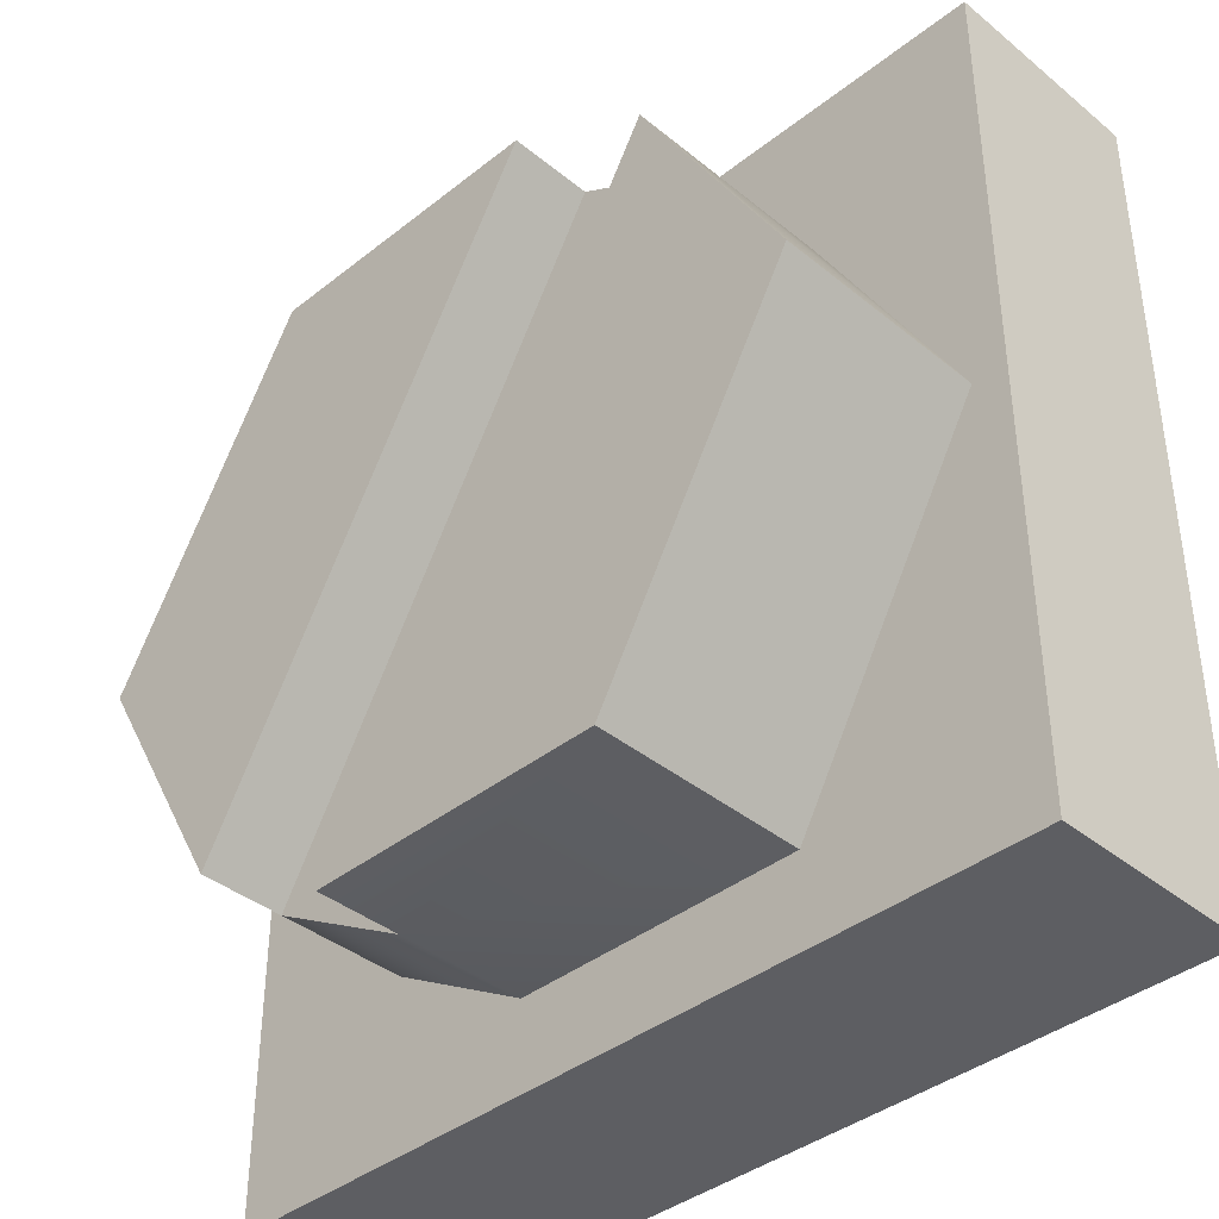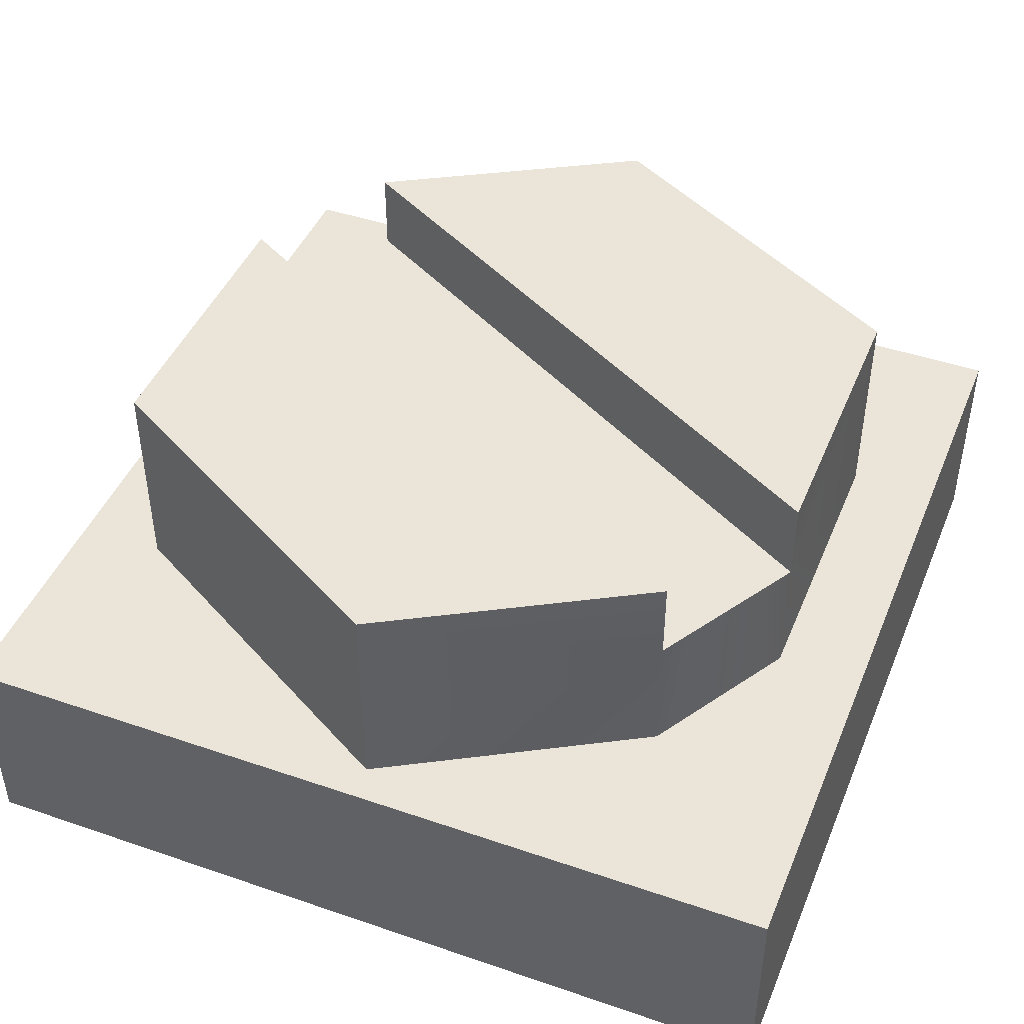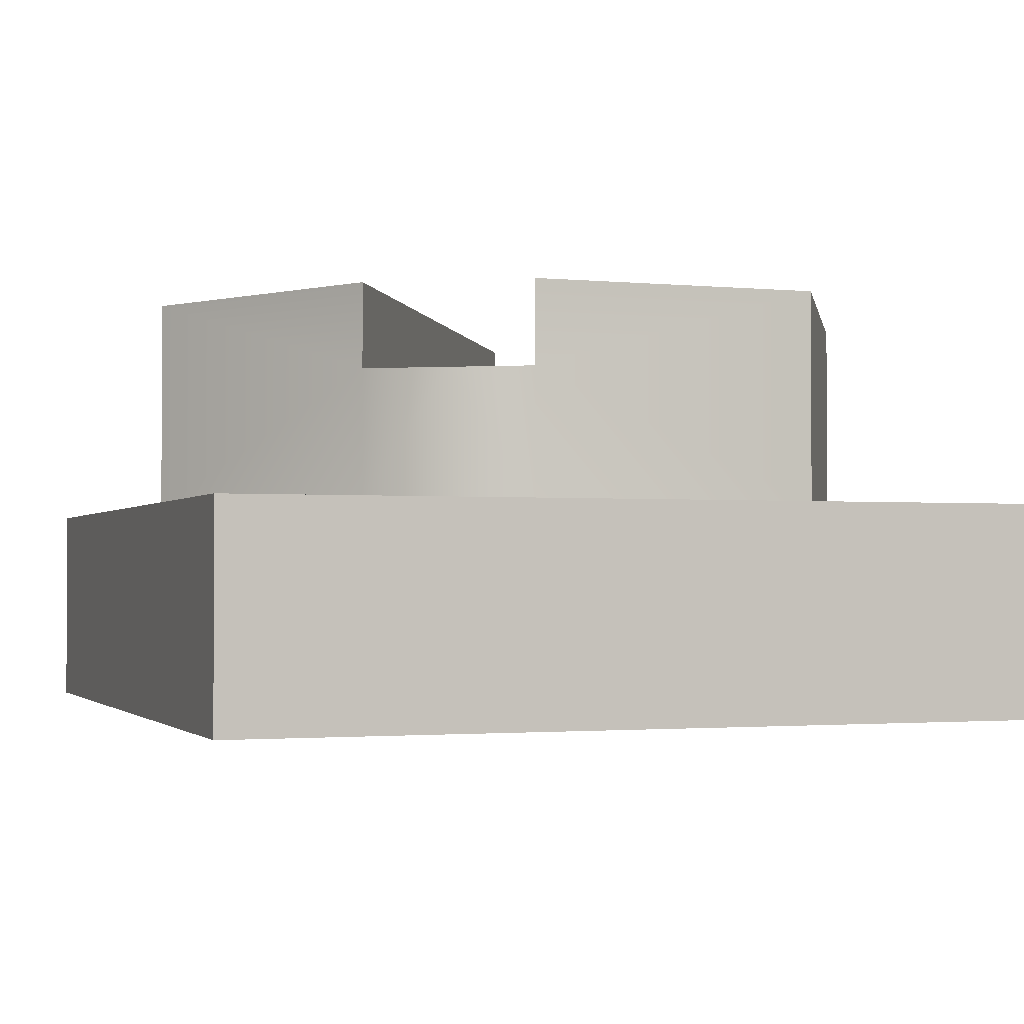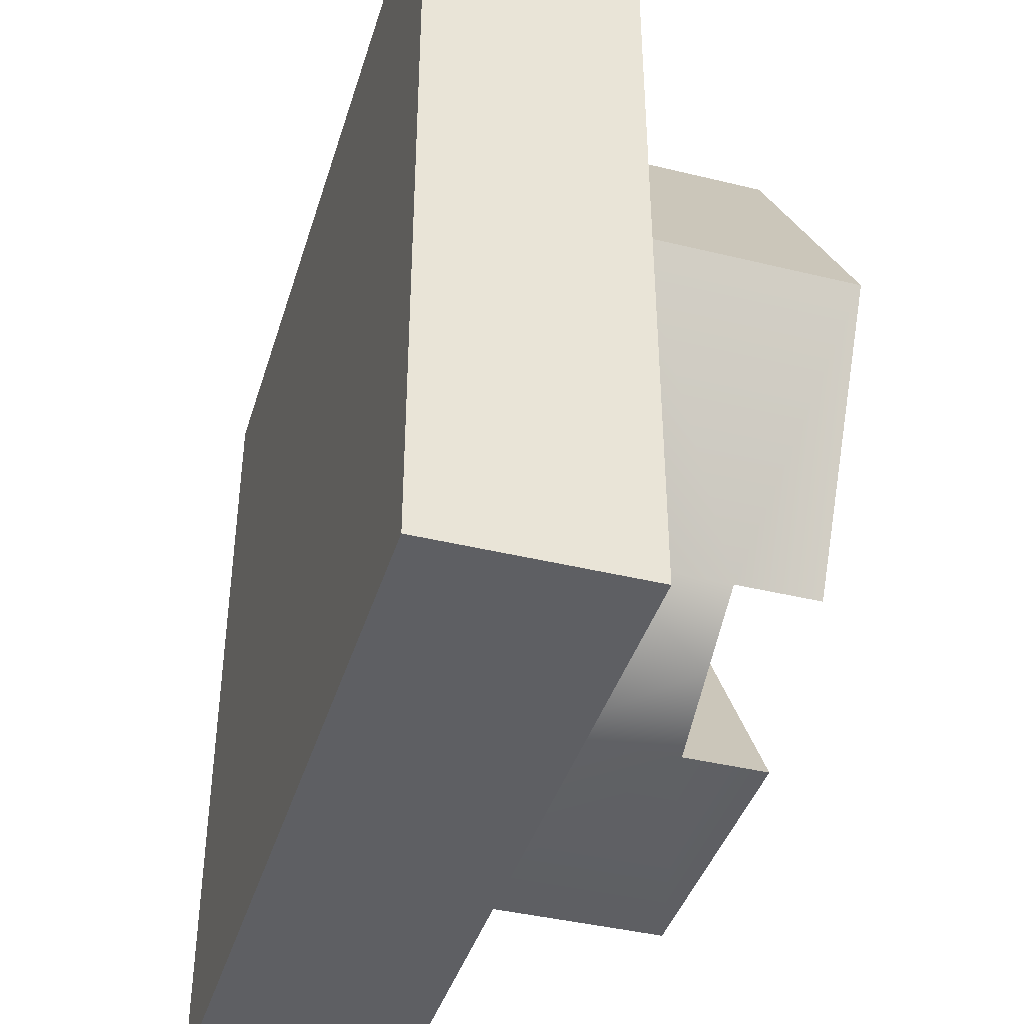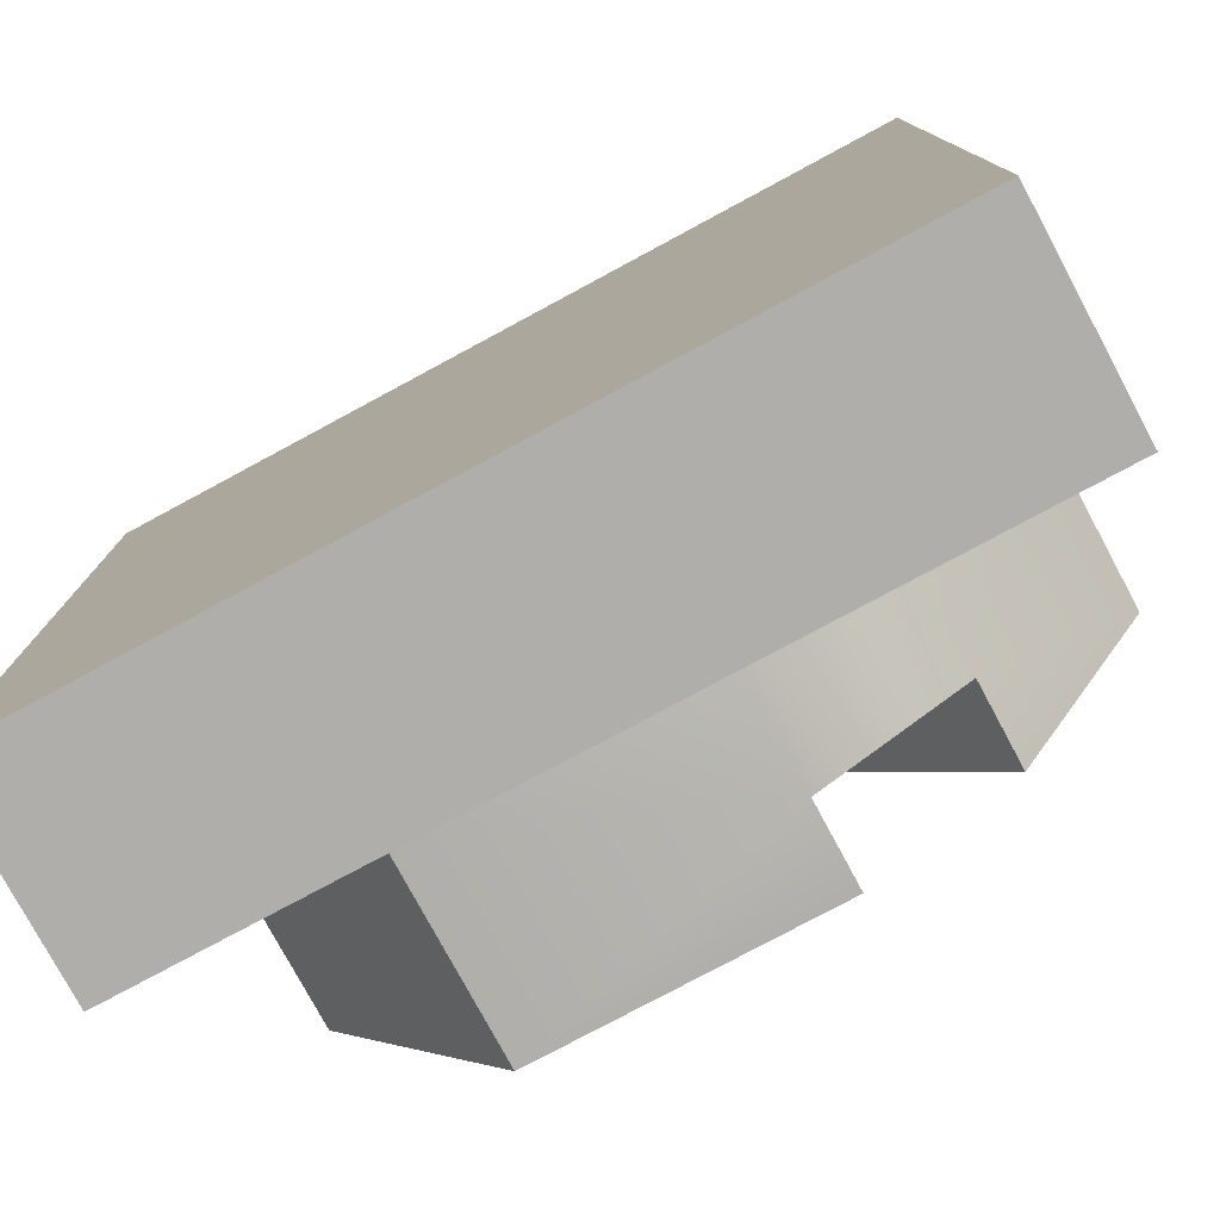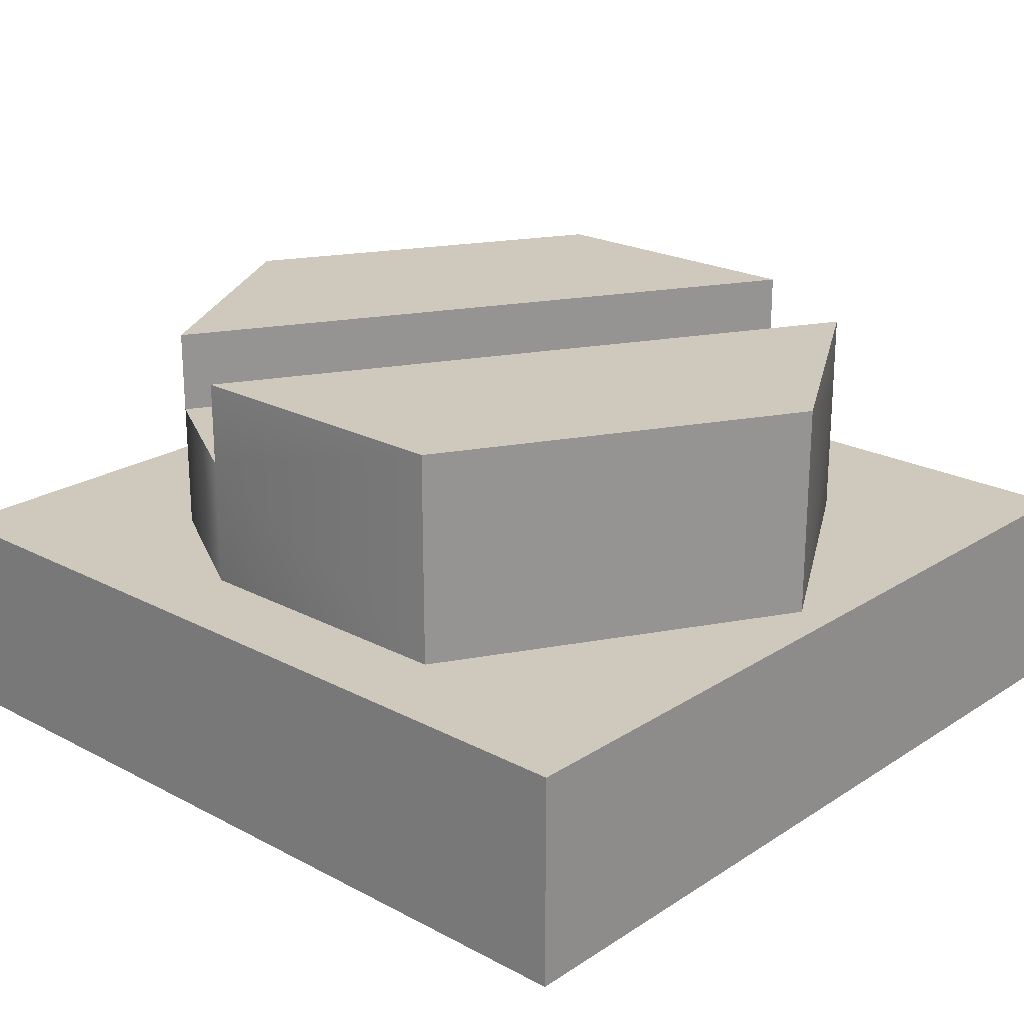
<metadata>
{"format":"obj","ext":"obj","renderer":"f3d","projection":"perspective","resolution":1024,"background":"white","views":[{"elev":-39.2,"azim":44.6,"up":"+Y"},{"elev":44.7,"azim":-68.3,"up":"+Z"},{"elev":-1.7,"azim":-19.7,"up":"+Z"},{"elev":-40.8,"azim":-106.6,"up":"+Y"},{"elev":-77.9,"azim":-151.7,"up":"+Y"},{"elev":22.3,"azim":42.2,"up":"+Z"}]}
</metadata>
<code>
o model_2291
v 0.4 0.9 -0.3
v 0.4 0.1 -0.3
v 0.4 0.1 -0.5
v 0.4 0.9 -0.5
v 0 0.9 -0.3
v 0.4 0.9 -0.3
v 0.4 0.9 -0.5
v 0 0.9 -0.5
v 0 0.1 -0.5
v 0 0.9 -0.5
v 0.4 0.9 -0.5
v 0.4 0.1 -0.5
v 0 0.1 -0.3
v 0 0.1 -0.5
v 0.4 0.1 -0.5
v 0.4 0.1 -0.3
v 0.4 0.9 -0.3
v 0 0.9 -0.3
v 0 0.1 -0.3
v 0.4 0.1 -0.3
v -0.4 0.9 -0.3
v -0.4 0.9 -0.5
v -0.4 0.1 -0.5
v -0.4 0.1 -0.3
v 0 0.9 -0.3
v 0 0.9 -0.5
v -0.4 0.9 -0.5
v -0.4 0.9 -0.3
v 0 0.1 -0.5
v -0.4 0.1 -0.5
v -0.4 0.9 -0.5
v 0 0.9 -0.5
v 0 0.1 -0.3
v -0.4 0.1 -0.3
v -0.4 0.1 -0.5
v 0 0.1 -0.5
v -0.4 0.9 -0.3
v -0.4 0.1 -0.3
v 0 0.1 -0.3
v 0 0.9 -0.3
v -0.09183 0.1819 -0.1785
v 0.1837 0.1819 -0.3
v 0.1837 0.1819 -0.1
v 0.1837 0.1819 -0.3
v 0.3673 0.5 -0.3
v 0.3673 0.5 -0.1
v 0.1837 0.1819 -0.1
v 0.2296 0.7386 -0.1785
v 0.2296 0.7386 -0.3
v 0.1607 0.7783 -0.3
v 0.1607 0.7783 -0.1785
v 0.1837 0.1819 -0.1
v 0.3673 0.5 -0.1
v 0.2296 0.7386 -0.1
v -0.09183 0.1819 -0.1
v 0.1607 0.7783 -0.1785
v -0.1607 0.2216 -0.1785
v -0.09183 0.1819 -0.1785
v 0.2296 0.7386 -0.1785
v -0.09183 0.1819 -0.1
v 0.2296 0.7386 -0.1
v 0.2296 0.7386 -0.1785
v -0.09183 0.1819 -0.1785
v 0.3673 0.5 -0.1
v 0.3673 0.5 -0.3
v -0.09183 0.1819 -0.3
v -0.1607 0.2216 -0.1785
v -0.1607 0.2216 -0.3
v -0.09183 0.1819 -0.1
v 0.2296 0.7386 -0.1
v -0.2296 0.2614 -0.1785
v -0.3673 0.5 -0.1
v -0.3673 0.5 -0.3
v -0.3673 0.5 -0.3
v -0.3673 0.5 -0.1
v -0.1836 0.8181 -0.1
v -0.1836 0.8181 -0.3
v 0.09186 0.8181 -0.1785
v 0.1607 0.7783 -0.1785
v 0.1607 0.7783 -0.3
v 0.09186 0.8181 -0.3
v -0.3673 0.5 -0.1
v -0.2296 0.2614 -0.1
v 0.09186 0.8181 -0.1
v -0.1836 0.8181 -0.1
v 0.1607 0.7783 -0.1785
v 0.09186 0.8181 -0.1785
v -0.2296 0.2614 -0.1785
v -0.1607 0.2216 -0.1785
v -0.2296 0.2614 -0.1
v -0.2296 0.2614 -0.1785
v 0.09186 0.8181 -0.1785
v 0.09186 0.8181 -0.1
v -0.1836 0.8181 -0.3
v -0.1836 0.8181 -0.1
v -0.2296 0.2614 -0.3
v -0.1607 0.2216 -0.3
v -0.1607 0.2216 -0.1785
v -0.2296 0.2614 -0.1
v -0.3673 0.5 -0.3
v 0.09186 0.8181 -0.1
g surface_000
f 37 39 40
f 37 38 39
f 33 35 36
f 33 34 35
f 29 31 32
f 29 30 31
f 25 27 28
f 25 26 27
f 21 23 24
f 21 22 23
f 17 19 20
f 17 18 19
f 13 15 16
f 13 14 15
f 9 11 12
f 9 10 11
f 5 7 8
f 5 6 7
f 1 3 4
f 1 2 3
f 101 78 95
f 78 94 95
f 78 81 94
f 78 80 81
f 78 79 80
f 96 71 100
f 96 98 71
f 96 97 98
f 71 99 72
f 71 72 73
f 90 92 93
f 90 91 92
f 86 88 89
f 86 87 88
f 82 84 85
f 82 83 84
f 74 76 77
f 74 75 76
f 70 64 48
f 48 64 65
f 48 65 49
f 48 49 50
f 48 50 51
f 41 43 69
f 41 42 43
f 66 42 41
f 66 41 67
f 66 67 68
f 60 62 63
f 60 61 62
f 56 58 59
f 56 57 58
f 52 54 55
f 52 53 54
f 44 46 47
f 44 45 46

</code>
